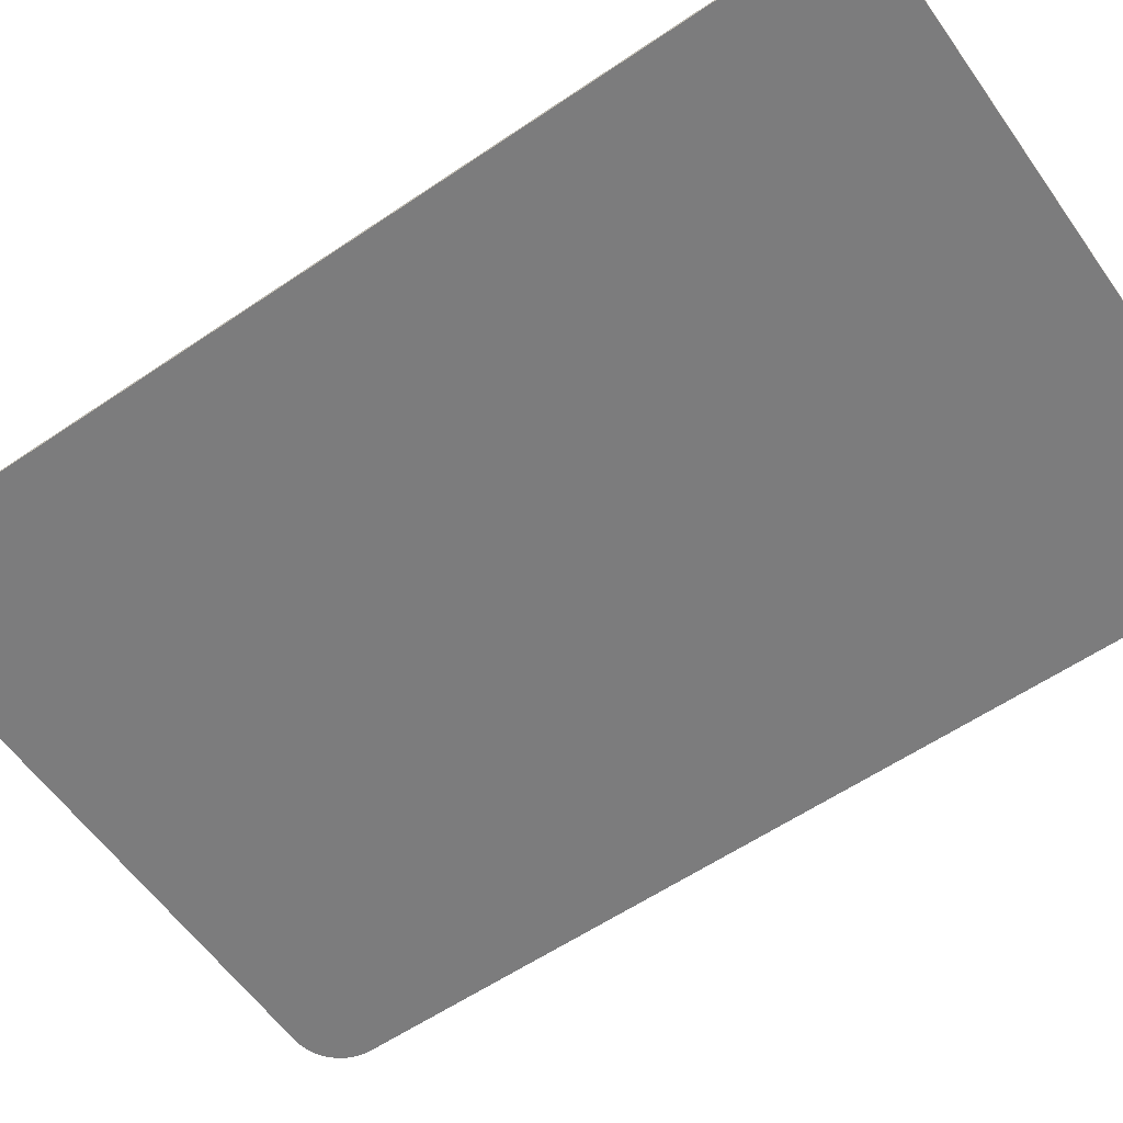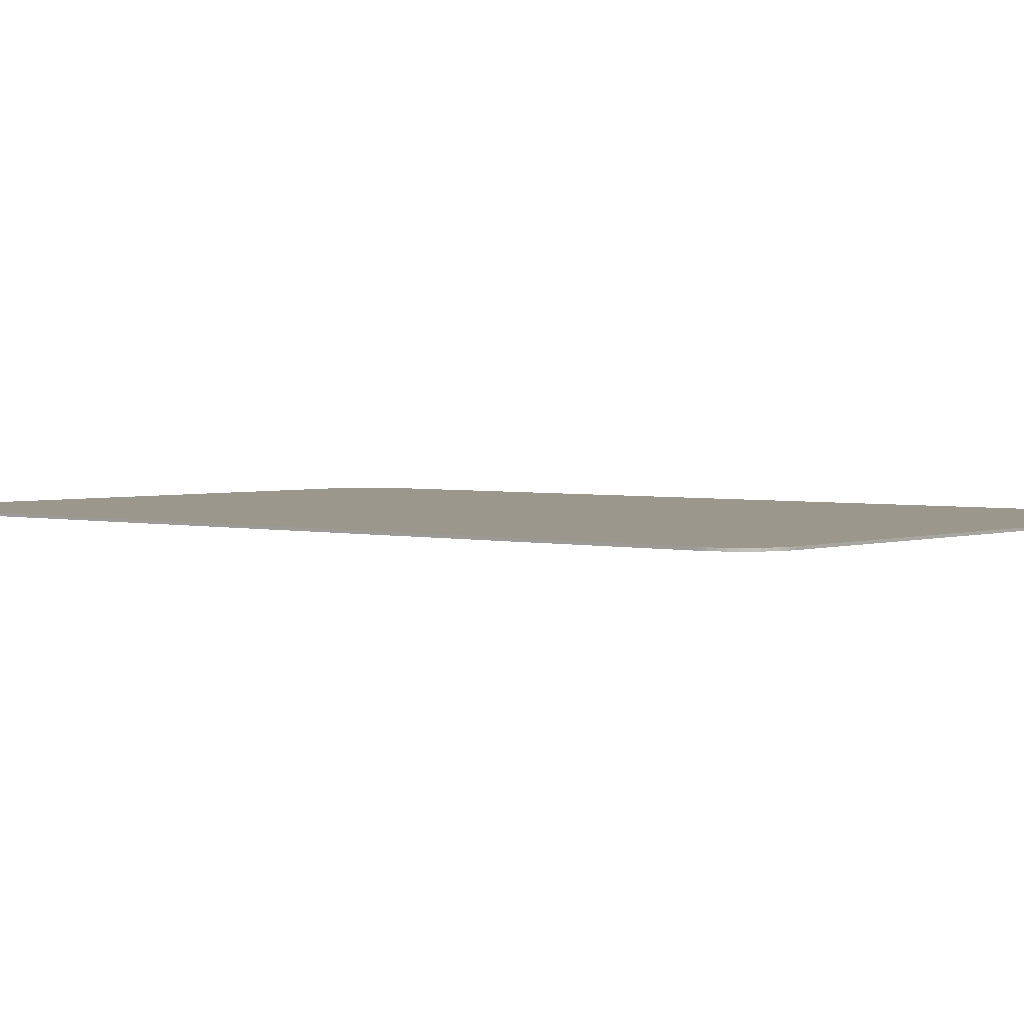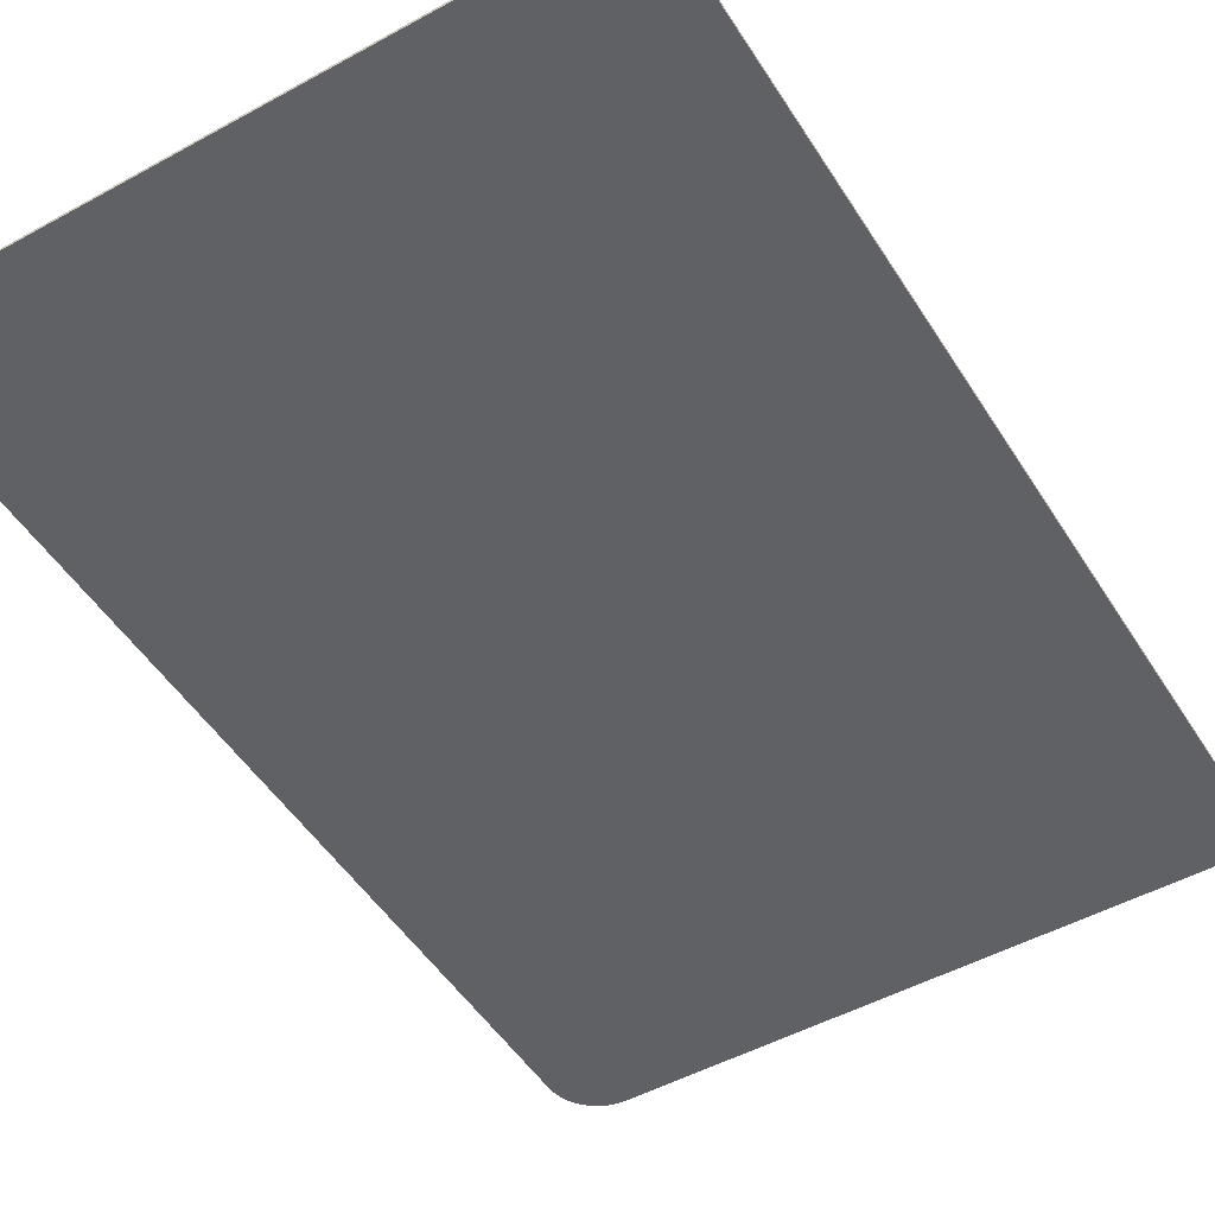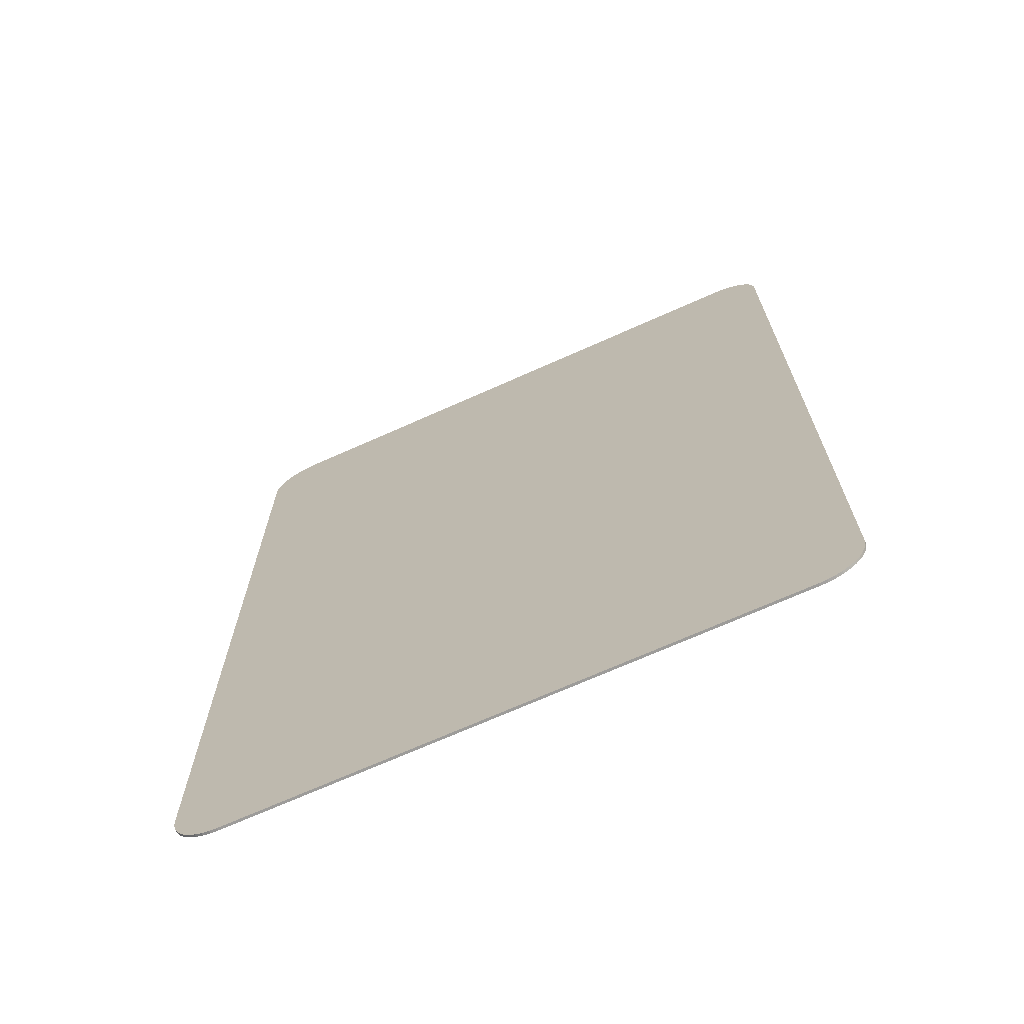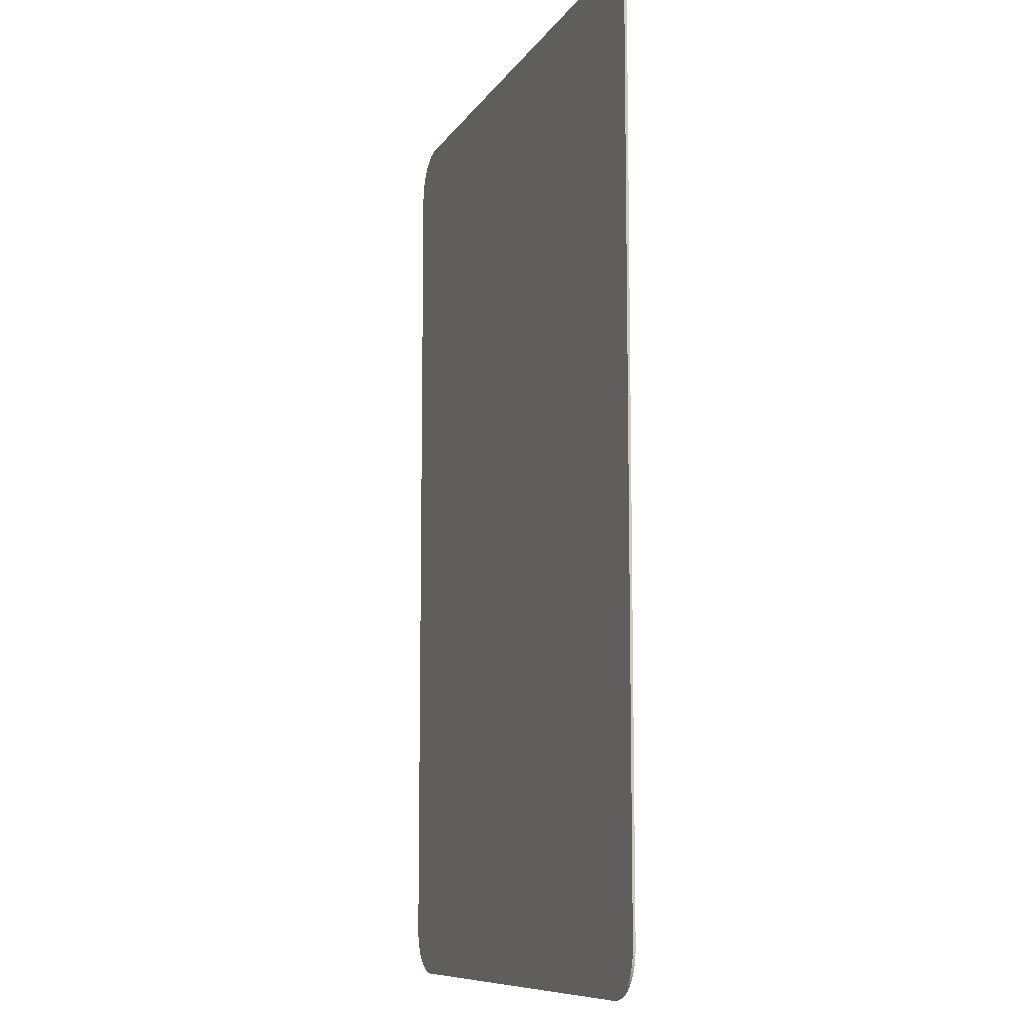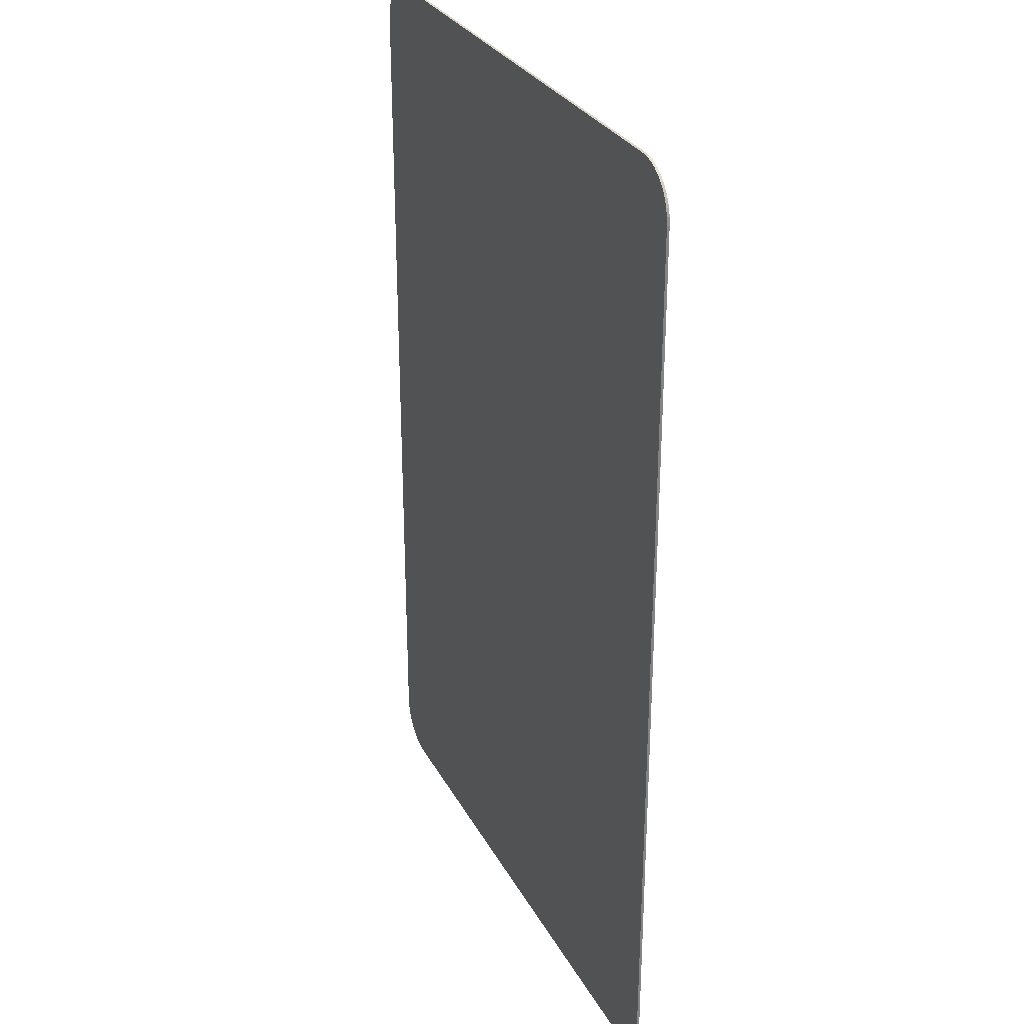
<metadata>
{"format":"obj","ext":"obj","renderer":"f3d","projection":"perspective","resolution":1024,"background":"white","views":[{"elev":-58.8,"azim":125.0,"up":"+Y"},{"elev":2.7,"azim":-49.8,"up":"+Y"},{"elev":-49.8,"azim":-148.8,"up":"+Y"},{"elev":-70.1,"azim":24.1,"up":"+Z"},{"elev":-9.5,"azim":-109.3,"up":"+Z"},{"elev":29.2,"azim":66.4,"up":"+Z"}]}
</metadata>
<code>
o Plane
v 0.2128 -0 0
v 0.25 -0 0.03717
v 0.2186 -0 0.000458
v 0.2243 -0 0.001819
v 0.2297 -0 0.004051
v 0.2347 -0 0.007099
v 0.2391 -0 0.01089
v 0.2429 -0 0.01532
v 0.2459 -0 0.0203
v 0.2482 -0 0.02568
v 0.2495 -0 0.03135
v -0.25 -0 0.03717
v -0.2128 -0 0
v -0.2495 -0 0.03135
v -0.2482 -0 0.02568
v -0.2459 -0 0.0203
v -0.2429 -0 0.01532
v -0.2391 -0 0.01089
v -0.2347 -0 0.007099
v -0.2297 -0 0.004051
v -0.2243 -0 0.001819
v -0.2186 -0 0.000458
v 0.25 0 0.7128
v 0.2128 0 0.75
v 0.2495 0 0.7186
v 0.2482 0 0.7243
v 0.2459 0 0.7297
v 0.2429 0 0.7347
v 0.2391 0 0.7391
v 0.2347 0 0.7429
v 0.2297 0 0.7459
v 0.2243 0 0.7482
v 0.2186 0 0.7495
v -0.2128 0 0.75
v -0.25 0 0.7128
v -0.2186 0 0.7495
v -0.2243 0 0.7482
v -0.2297 0 0.7459
v -0.2347 0 0.7429
v -0.2391 0 0.7391
v -0.2429 0 0.7347
v -0.2459 0 0.7297
v -0.2482 0 0.7243
v -0.2495 0 0.7186
v 0.2128 0.002 0.75
v 0.25 0.002 0.7128
v 0.2186 0.002 0.7495
v 0.2243 0.002 0.7482
v 0.2297 0.002 0.7459
v 0.2347 0.002 0.7429
v 0.2391 0.002 0.7391
v 0.2429 0.002 0.7347
v 0.2459 0.002 0.7297
v 0.2482 0.002 0.7243
v 0.2495 0.002 0.7186
v 0.25 0.002 0.03717
v 0.2128 0.002 -0
v 0.2495 0.002 0.03135
v 0.2482 0.002 0.02568
v 0.2459 0.002 0.0203
v 0.2429 0.002 0.01532
v 0.2391 0.002 0.01089
v 0.2347 0.002 0.007099
v 0.2297 0.002 0.004051
v 0.2243 0.002 0.001819
v 0.2186 0.002 0.000458
v -0.2128 0.002 -0
v -0.25 0.002 0.03717
v -0.2186 0.002 0.000458
v -0.2243 0.002 0.001819
v -0.2297 0.002 0.004051
v -0.2347 0.002 0.007099
v -0.2391 0.002 0.01089
v -0.2429 0.002 0.01532
v -0.2459 0.002 0.0203
v -0.2482 0.002 0.02568
v -0.2495 0.002 0.03135
v -0.25 0.002 0.7128
v -0.2128 0.002 0.75
v -0.2495 0.002 0.7186
v -0.2482 0.002 0.7243
v -0.2459 0.002 0.7297
v -0.2429 0.002 0.7347
v -0.2391 0.002 0.7391
v -0.2347 0.002 0.7429
v -0.2297 0.002 0.7459
v -0.2243 0.002 0.7482
v -0.2186 0.002 0.7495
f 56 58 59 60 61 62 63 64 65 66 57 67 69 70 71 72 73 74 75 76 77 68 78 80 81 82 83 84 85 86 87 88 79 45 47 48 49 50 51 52 53 54 55 46
f 1 13 67 57
f 34 24 45 79
f 1 3 4 5 6 7 8 9 10 11 2 23 25 26 27 28 29 30 31 32 33 24 34 36 37 38 39 40 41 42 43 44 35 12 14 15 16 17 18 19 20 21 22 13
f 12 35 78 68
f 34 79 88 36
f 36 88 87 37
f 37 87 86 38
f 38 86 85 39
f 39 85 84 40
f 40 84 83 41
f 41 83 82 42
f 42 82 81 43
f 43 81 80 44
f 44 80 78 35
f 67 13 22 69
f 69 22 21 70
f 70 21 20 71
f 71 20 19 72
f 72 19 18 73
f 73 18 17 74
f 74 17 16 75
f 75 16 15 76
f 76 15 14 77
f 77 14 12 68
f 1 57 66 3
f 3 66 65 4
f 4 65 64 5
f 5 64 63 6
f 6 63 62 7
f 7 62 61 8
f 8 61 60 9
f 9 60 59 10
f 10 59 58 11
f 11 58 56 2
f 45 24 33 47
f 47 33 32 48
f 48 32 31 49
f 49 31 30 50
f 50 30 29 51
f 51 29 28 52
f 52 28 27 53
f 53 27 26 54
f 54 26 25 55
f 55 25 23 46
f 23 2 56 46

</code>
